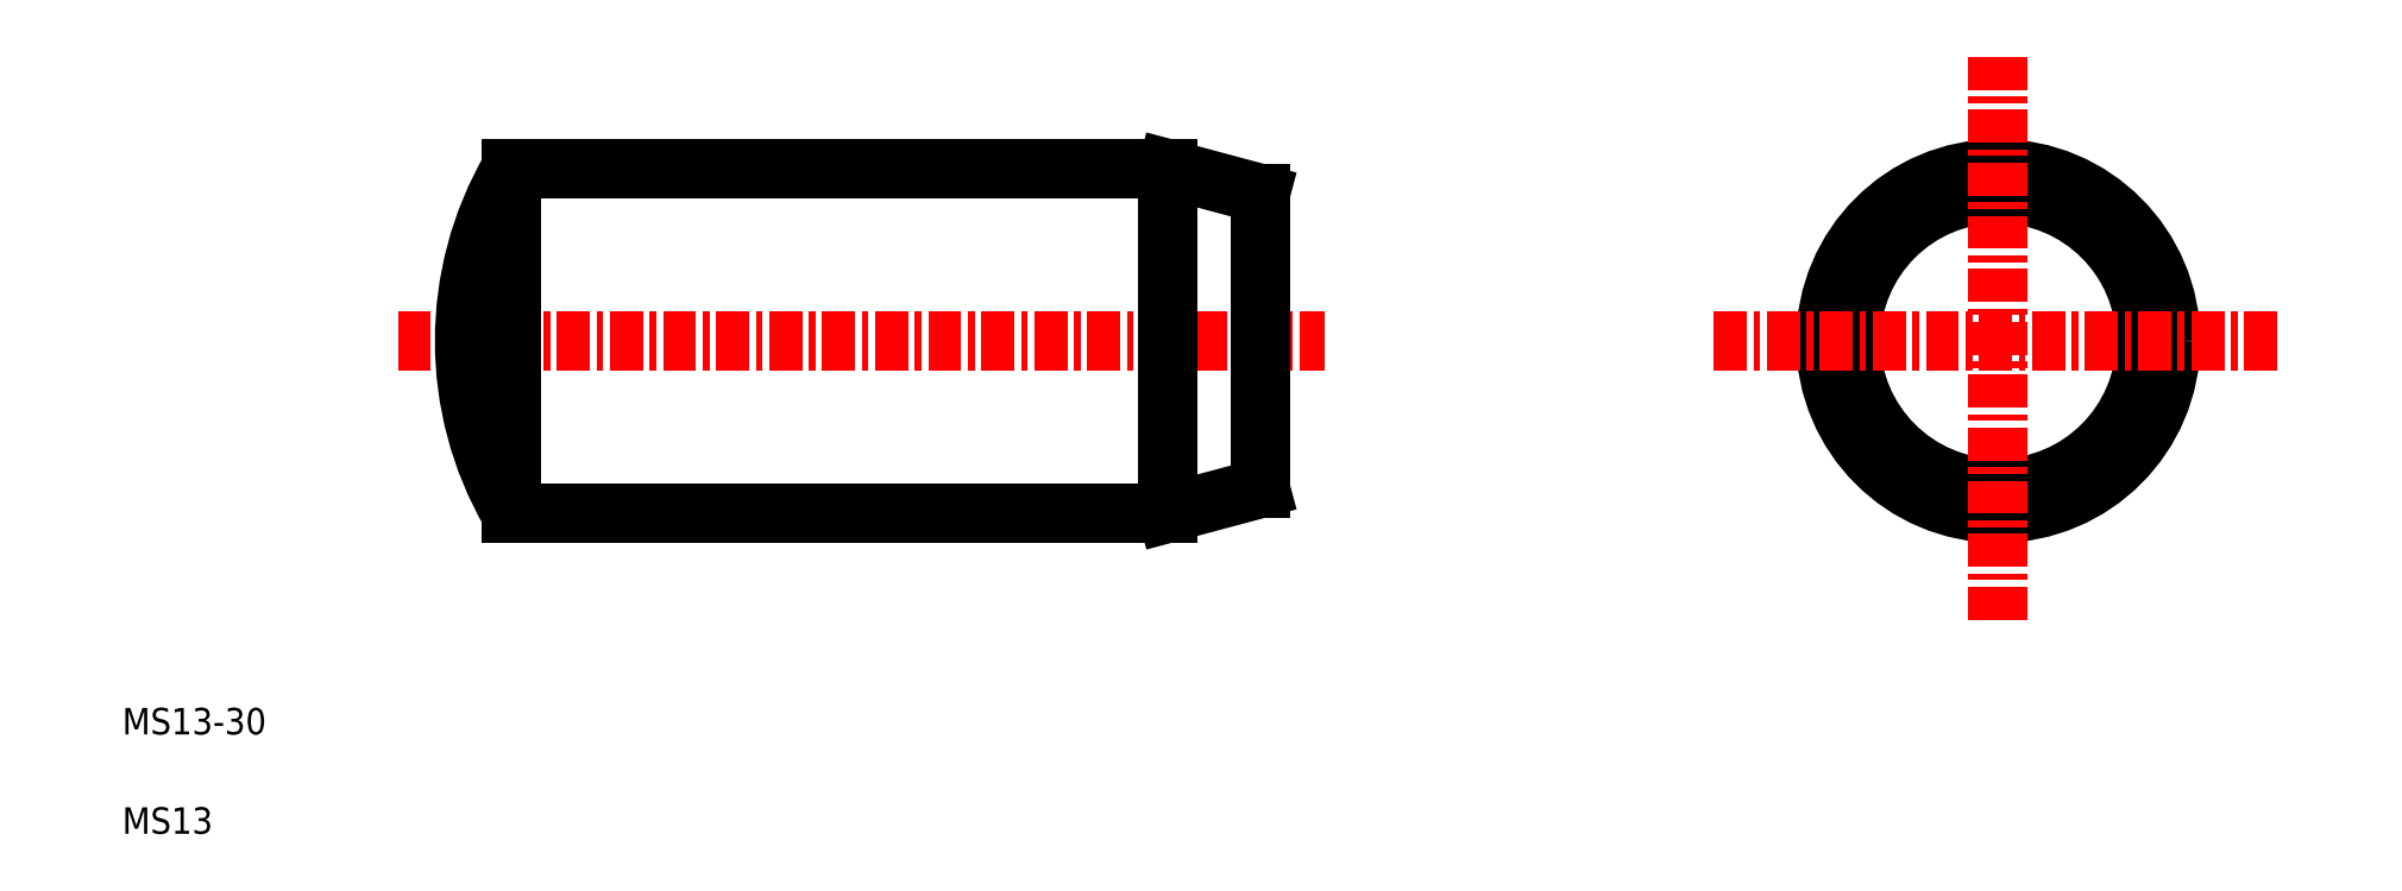
<metadata>
{"format":"dxf","ext":"dxf","renderer":"ezdxf+matplotlib","layout":"modelspace","background":"white","min_lineweight":24,"dpi":150}
</metadata>
<code>
0
SECTION
2
ENTITIES
0
LINE
8
0
10
17.15
20
14.6
30
0
11
41.91
21
14.6
31
0
0
LINE
8
0
10
17.15
20
27.6
30
0
11
41.91
21
27.6
31
0
0
LINE
8
CENTER
10
12.89
20
21.1
30
0
11
47.83
21
21.1
31
0
0
ARC
8
0
10
28.41
20
21.1
30
0
40
13
50
150
51
210
0
LINE
8
0
10
17.15
20
27.6
30
0
11
17.15
21
14.6
31
0
0
TEXT
8
0
10
2.5
20
6.25
30
0
40
1
1
MS13-30
0
TEXT
8
0
10
2.5
20
2.5
30
0
40
1
1
MS13
0
LINE
8
0
10
41.91
20
27.6
30
0
11
41.91
21
14.6
31
0
0
LINE
8
0
10
41.91
20
14.6
30
0
11
45.41
21
15.54
31
0
0
LINE
8
0
10
45.41
20
26.66
30
0
11
45.41
21
15.54
31
0
0
LINE
8
0
10
41.91
20
27.6
30
0
11
45.41
21
26.66
31
0
0
LINE
8
0
10
42.78
20
27.36
30
0
11
42.78
21
27.36
31
0
0
LINE
8
0
10
43.66
20
27.13
30
0
11
43.66
21
27.13
31
0
0
CIRCLE
8
0
10
73.24
20
21.1
30
0
40
6.5
0
CIRCLE
8
0
10
73.24
20
21.1
30
0
40
5.562
0
LINE
8
CENTER
10
62.51
20
21.1
30
0
11
83.97
21
21.1
31
0
0
LINE
8
CENTER
10
73.24
20
31.83
30
0
11
73.24
21
10.37
31
0
0
ENDSEC
0
EOF

</code>
